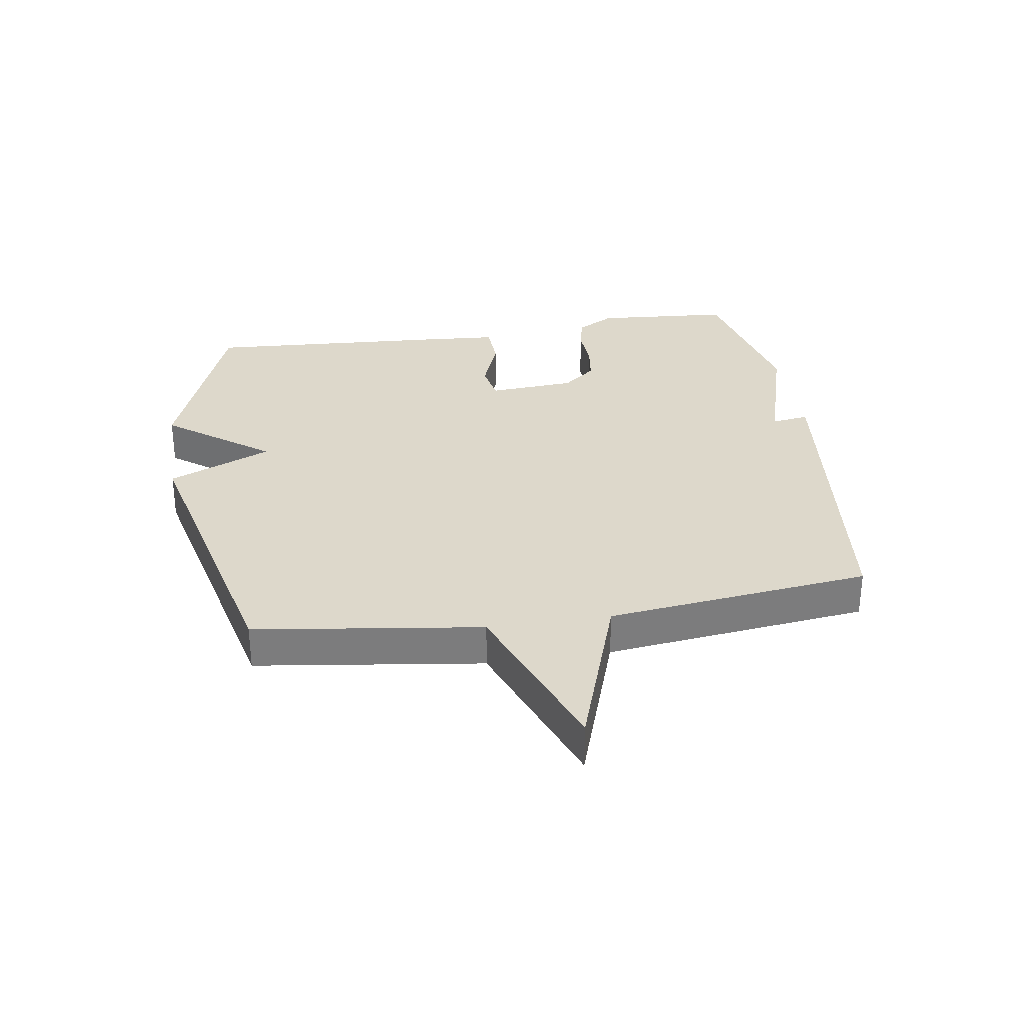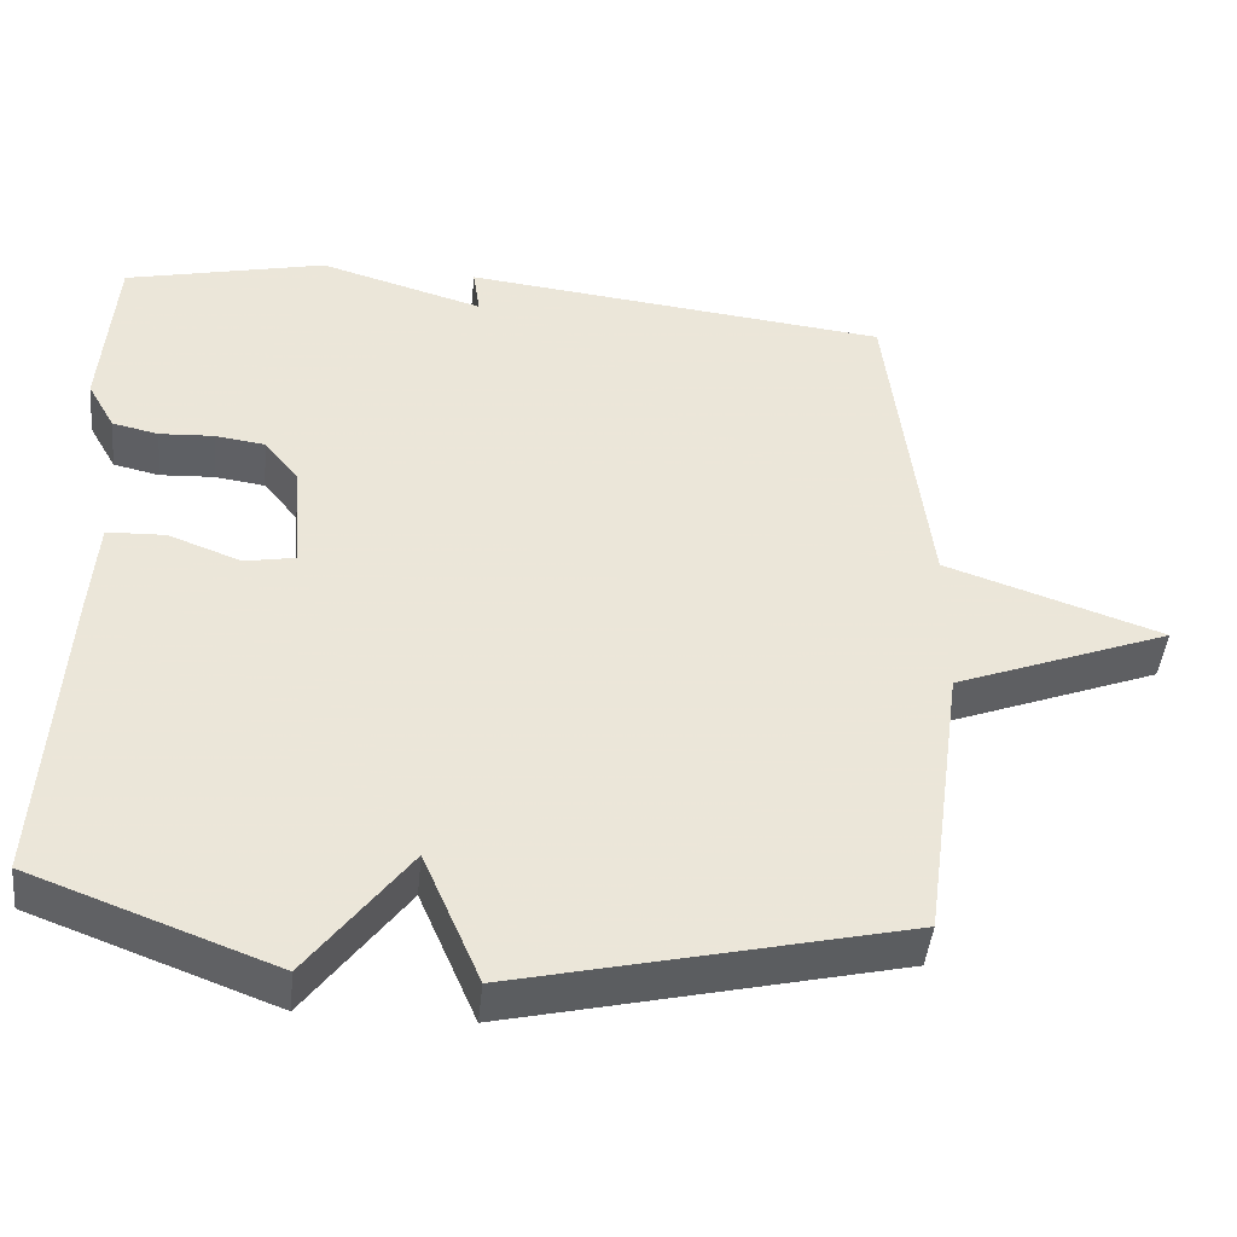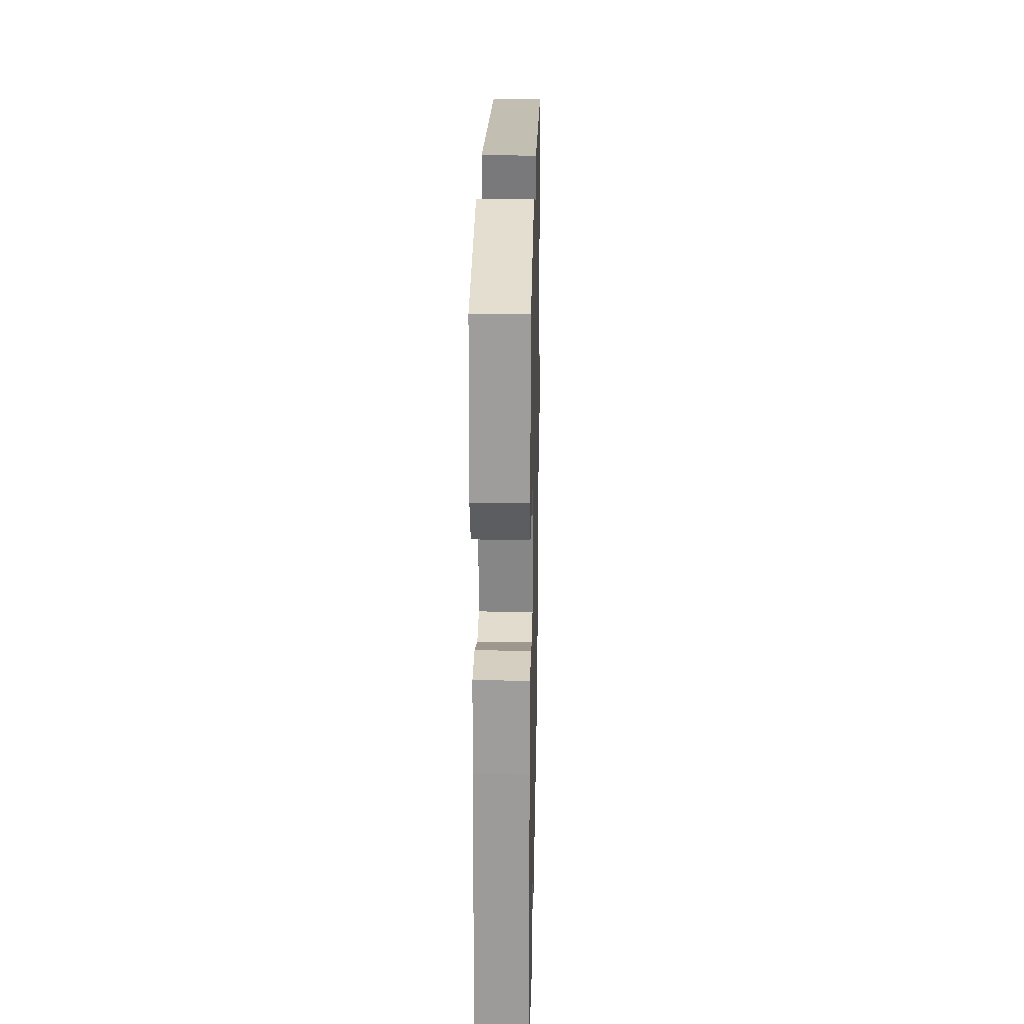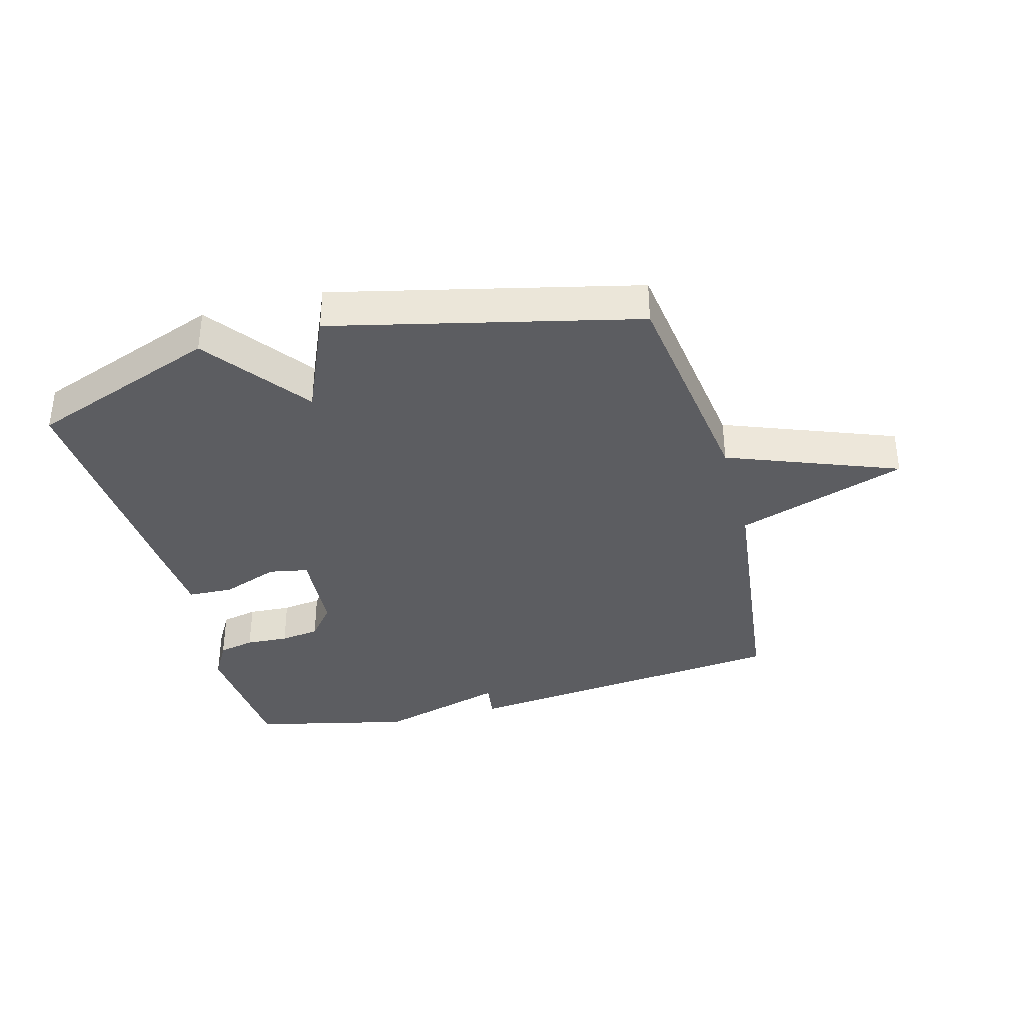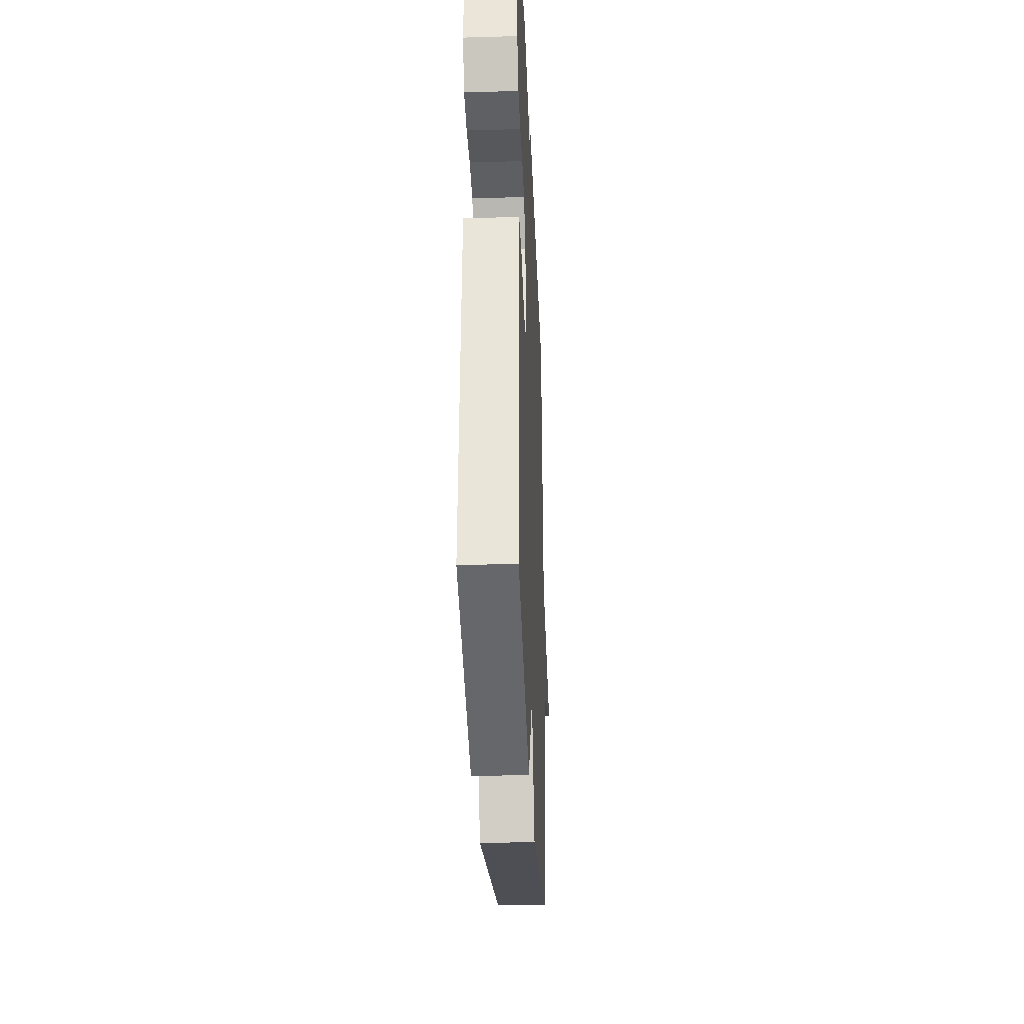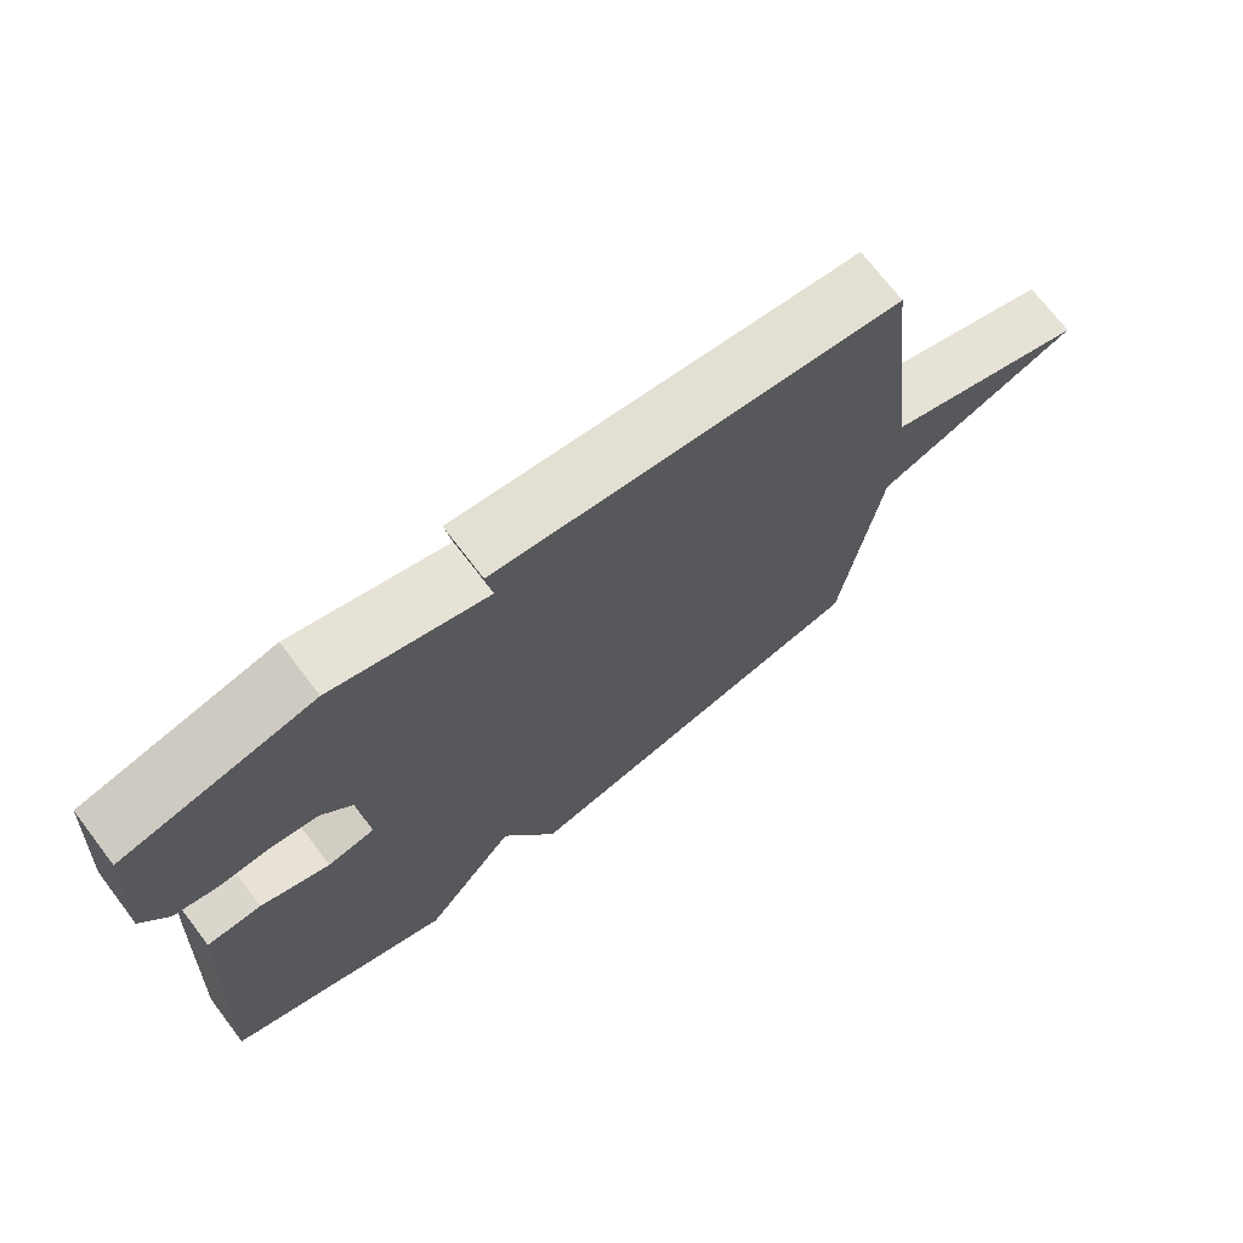
<metadata>
{"format":"obj","ext":"obj","renderer":"f3d","projection":"perspective","resolution":1024,"background":"white","views":[{"elev":31.3,"azim":-98.8,"up":"+Y"},{"elev":-44.4,"azim":174.2,"up":"+Z"},{"elev":23.6,"azim":91.2,"up":"+Z"},{"elev":-36.3,"azim":-165.0,"up":"+Y"},{"elev":-31.6,"azim":92.4,"up":"+Z"},{"elev":71.8,"azim":142.6,"up":"+Z"}]}
</metadata>
<code>
v 0.5 0.07 -0.5
v 0.192 0.07 -0.615
v 0.065 0.07 -0.446
v -0.008 0.07 -0.615
v -0.5 0.07 -0.5
v -0.551 0.07 -0.13
v -0.828 0.07 -0.024
v -0.551 0.07 0.07
v -0.5 0.07 0.5
v 0.043 0.07 0.559
v 0.034 0.07 0.498
v 0.243 0.07 0.559
v 0.5 0.07 0.5
v 0.517 0.07 0.277
v 0.482 0.07 0.215
v 0.423 0.07 0.202
v 0.354 0.07 0.206
v 0.29 0.07 0.197
v 0.246 0.07 0.143
v 0.236 0.07 0.001
v 0.3 0.07 -0.011
v 0.393 0.07 0.024
v 0.467 0.07 0.021
v 0.476 0.07 -0.103
v 0.5 0 -0.5
v 0.192 0 -0.615
v 0.065 0 -0.446
v -0.008 0 -0.615
v -0.5 0 -0.5
v -0.551 0 -0.13
v -0.828 0 -0.024
v -0.551 0 0.07
v -0.5 0 0.5
v 0.043 0 0.559
v 0.034 0 0.498
v 0.243 0 0.559
v 0.5 0 0.5
v 0.517 0 0.277
v 0.482 0 0.215
v 0.423 0 0.202
v 0.354 0 0.206
v 0.29 0 0.197
v 0.246 0 0.143
v 0.236 0 0.001
v 0.3 0 -0.011
v 0.393 0 0.024
v 0.467 0 0.021
v 0.476 0 -0.103
f 1 2 3
f 24 1 3
f 23 24 3
f 22 23 3
f 21 22 3
f 20 21 3
f 4 5 6
f 3 4 6
f 20 3 6
f 19 20 6
f 6 7 8
f 19 6 8
f 18 19 8
f 15 16 17
f 14 15 17
f 13 14 17
f 12 13 17
f 11 12 17
f 11 17 18
f 8 9 10 11
f 8 11 18
f 27 26 25
f 27 25 48
f 27 48 47
f 27 47 46
f 27 46 45
f 27 45 44
f 30 29 28
f 30 28 27
f 30 27 44
f 30 44 43
f 32 31 30
f 32 30 43
f 32 43 42
f 41 40 39
f 41 39 38
f 41 38 37
f 41 37 36
f 41 36 35
f 42 41 35
f 35 34 33 32
f 42 35 32
f 1 25 26 2
f 2 26 27 3
f 3 27 28 4
f 4 28 29 5
f 5 29 30 6
f 6 30 31 7
f 7 31 32 8
f 8 32 33 9
f 9 33 34 10
f 10 34 35 11
f 11 35 36 12
f 12 36 37 13
f 13 37 38 14
f 14 38 39 15
f 15 39 40 16
f 16 40 41 17
f 17 41 42 18
f 18 42 43 19
f 19 43 44 20
f 20 44 45 21
f 21 45 46 22
f 22 46 47 23
f 23 47 48 24
f 24 48 25 1

</code>
